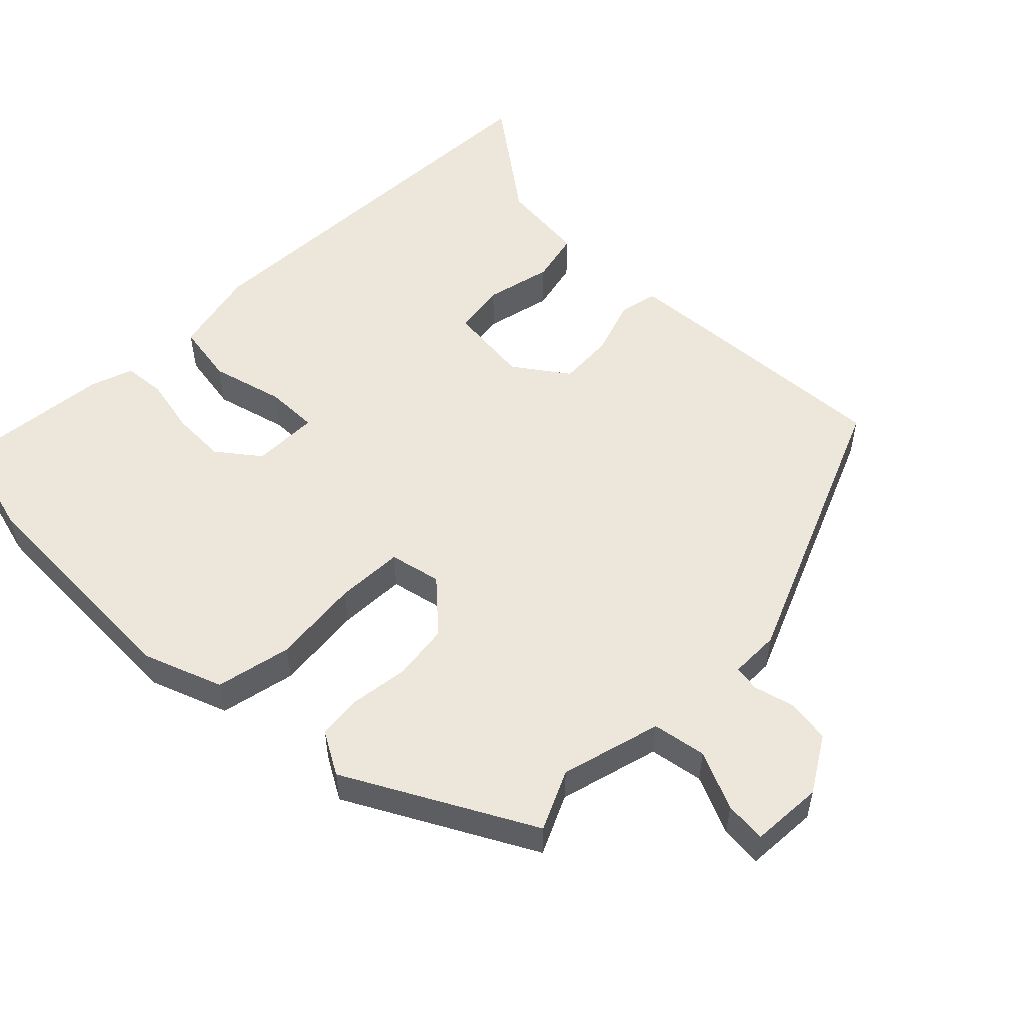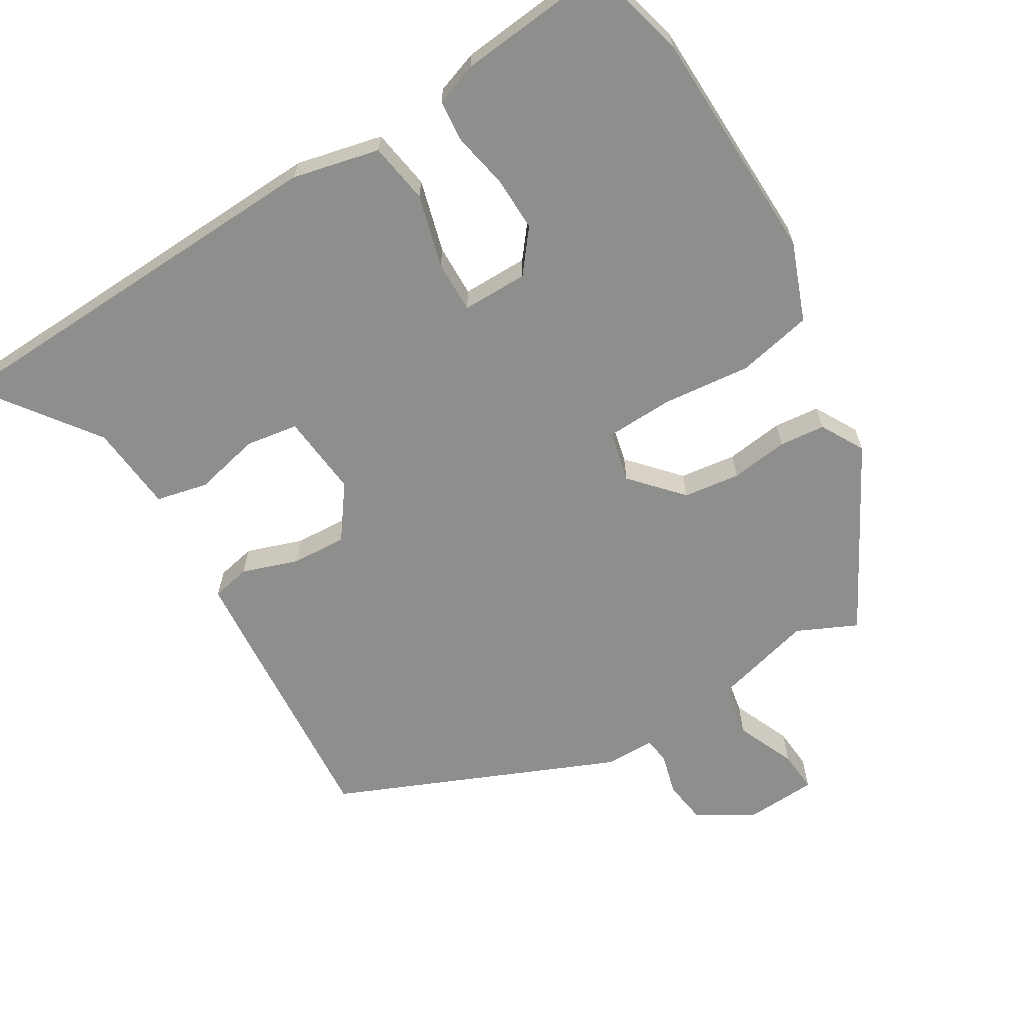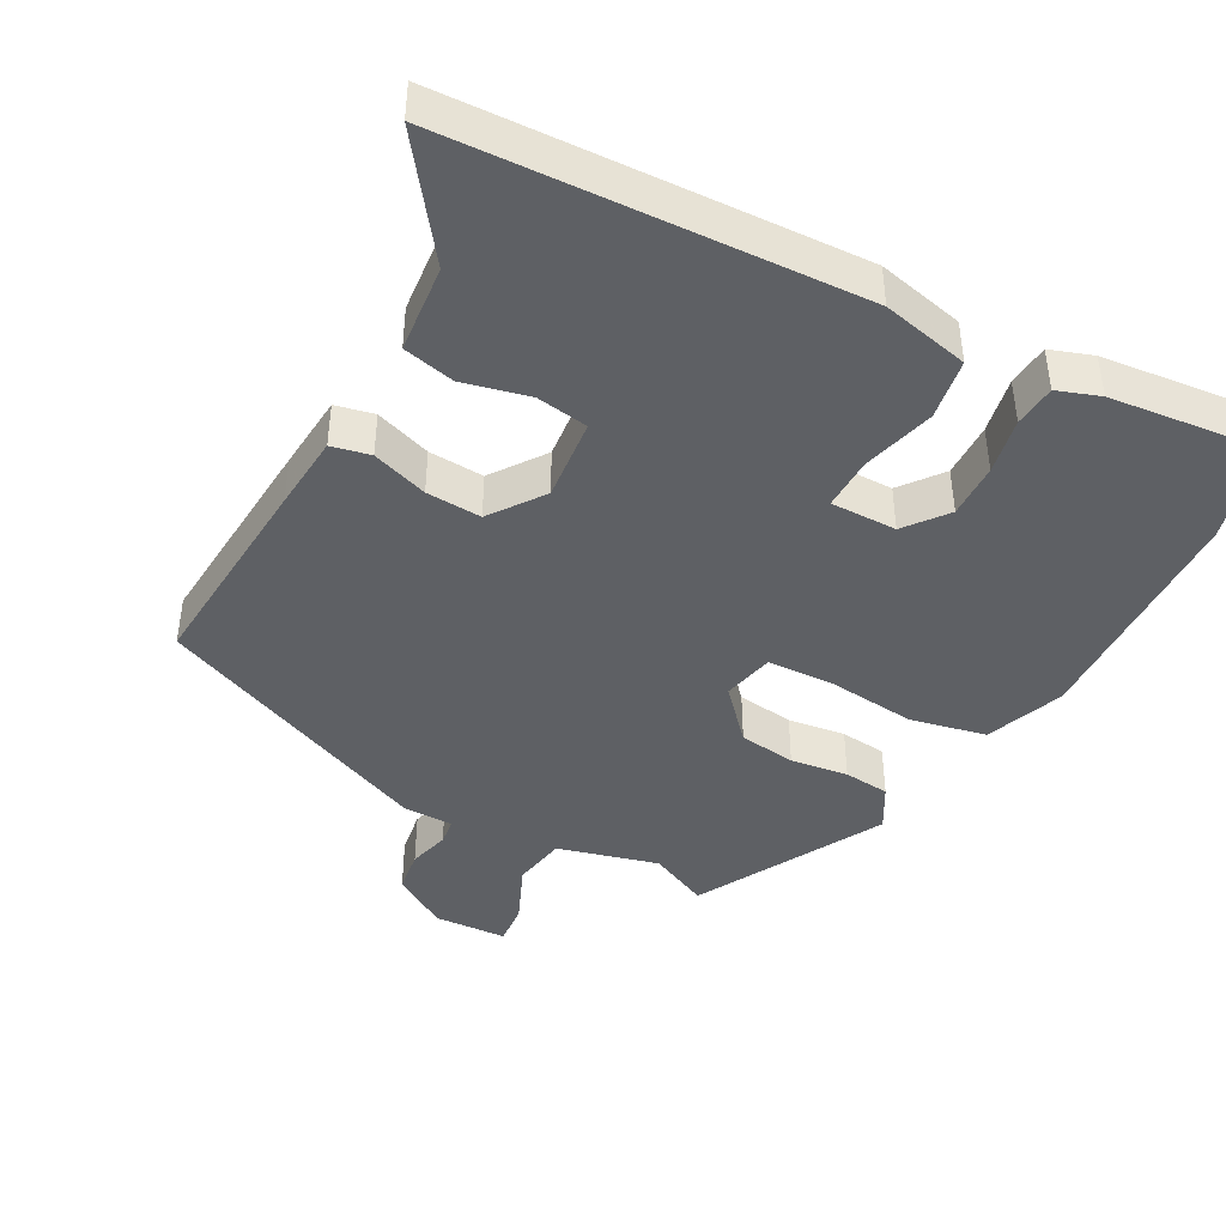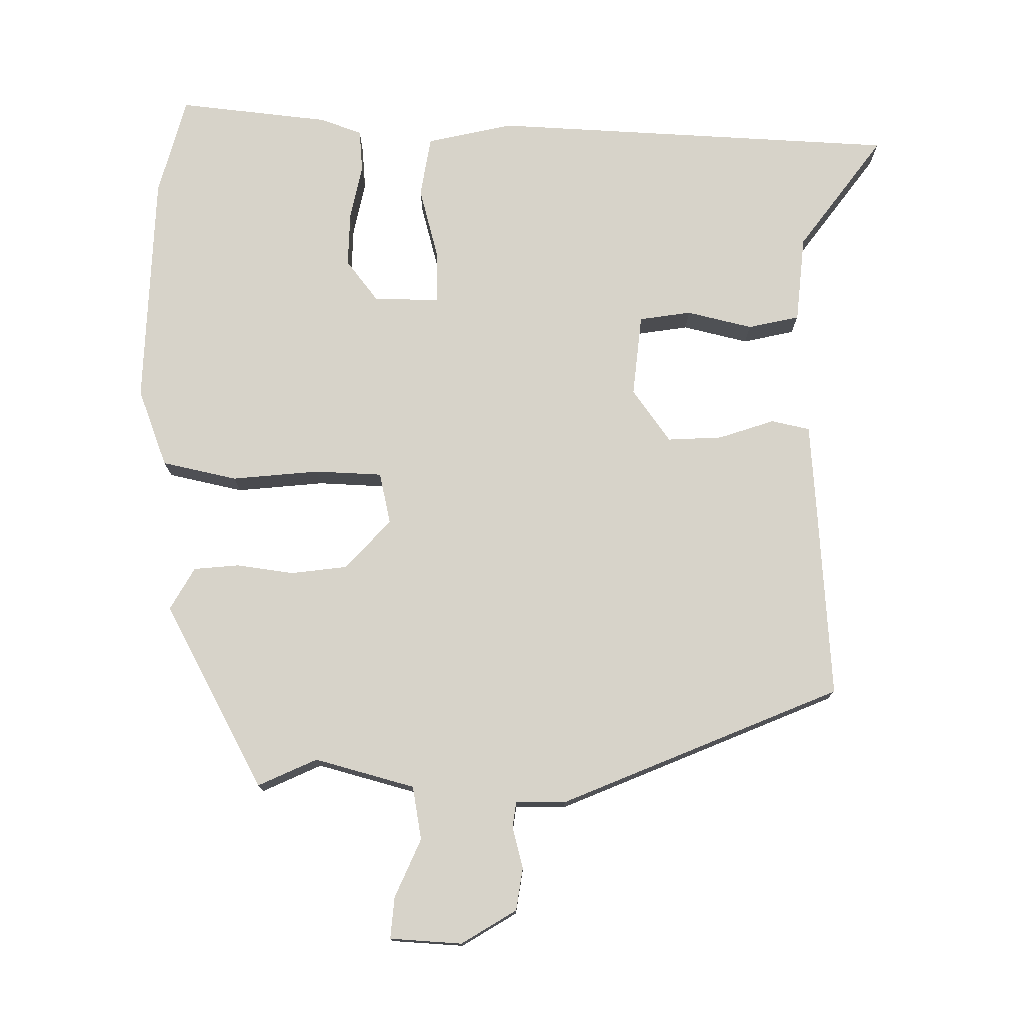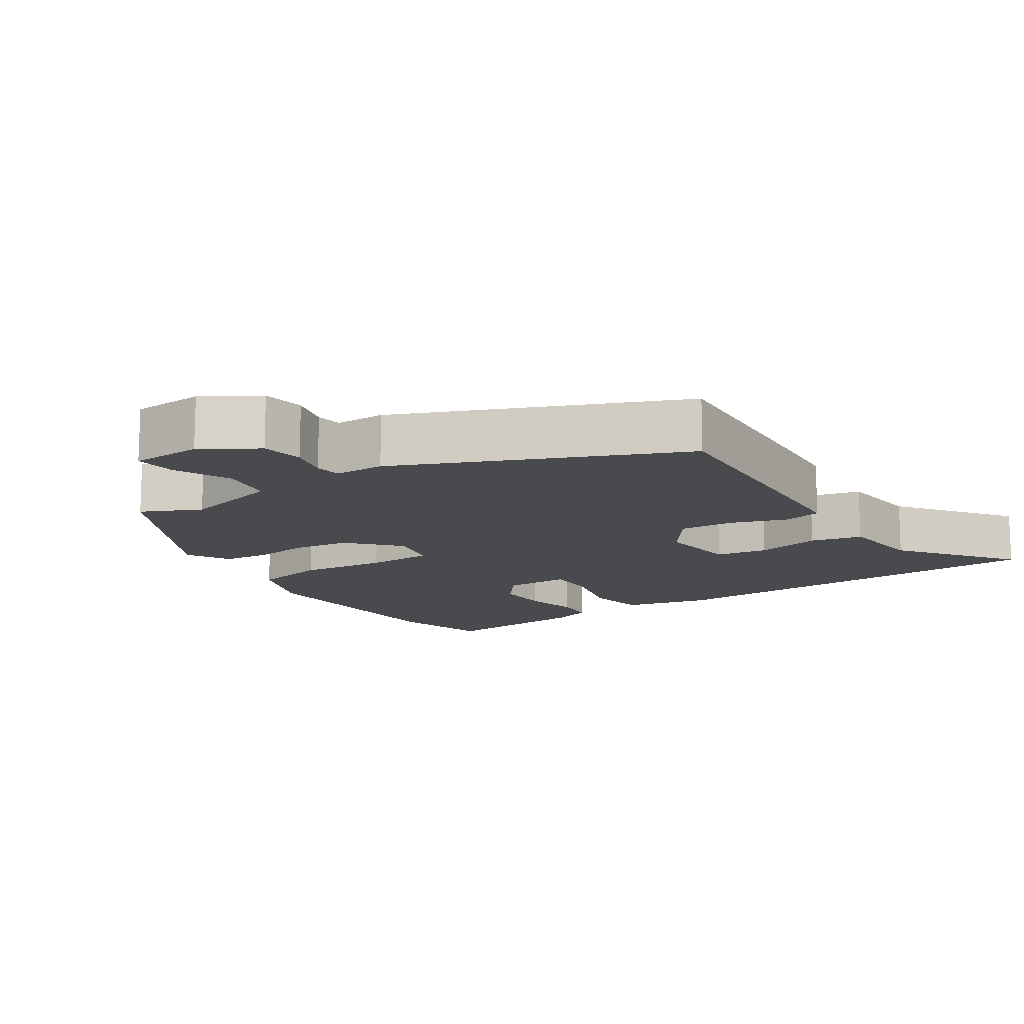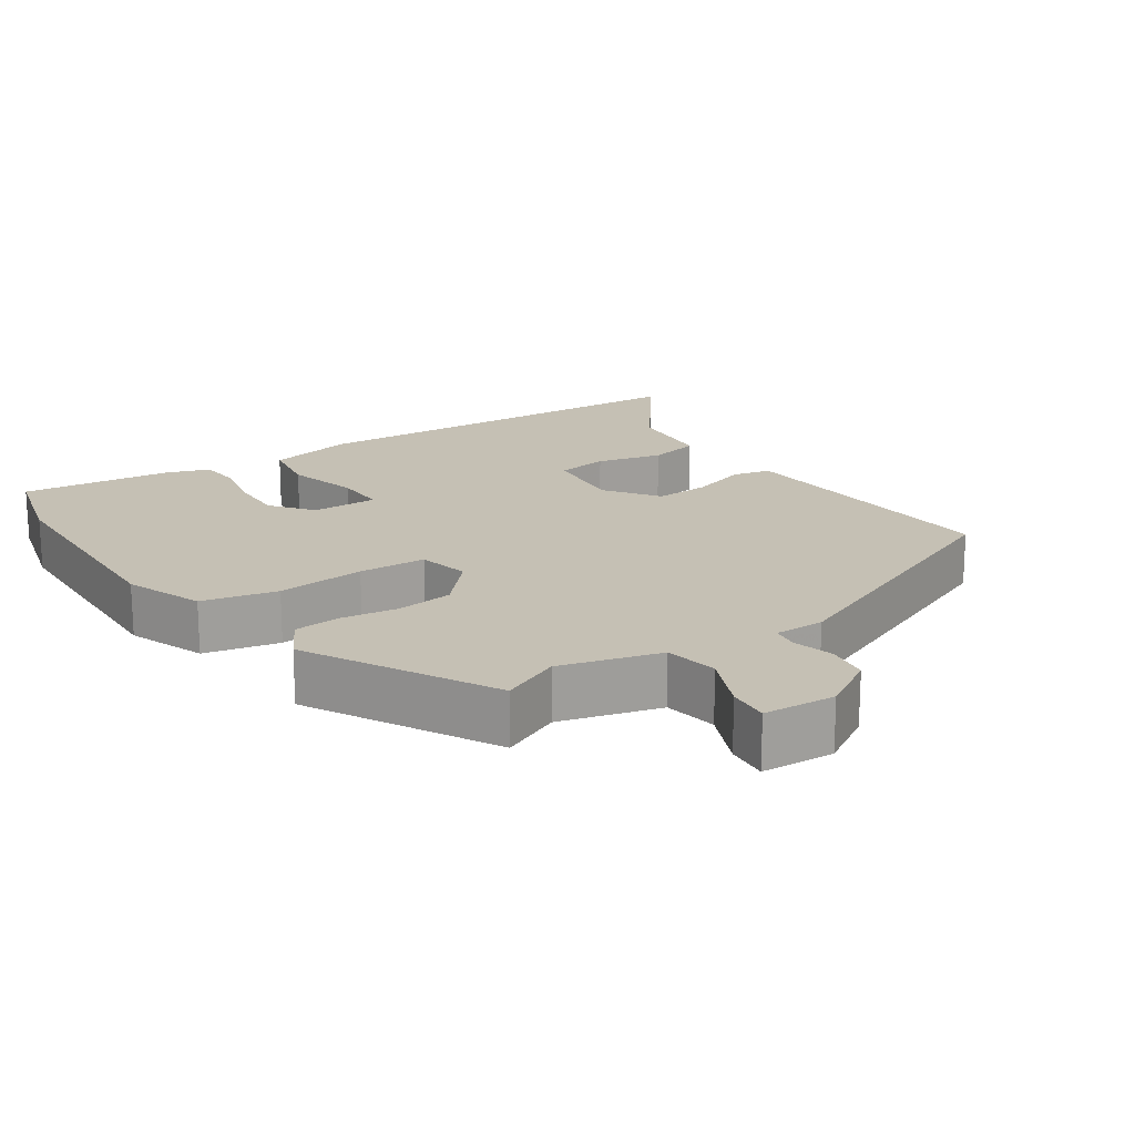
<metadata>
{"format":"obj","ext":"obj","renderer":"f3d","projection":"perspective","resolution":1024,"background":"white","views":[{"elev":53.8,"azim":134.7,"up":"+Y"},{"elev":-64.8,"azim":30.7,"up":"+Y"},{"elev":-43.1,"azim":-28.6,"up":"+Y"},{"elev":76.3,"azim":-179.5,"up":"+Y"},{"elev":-13.3,"azim":-146.7,"up":"+Y"},{"elev":18.4,"azim":145.9,"up":"+Y"}]}
</metadata>
<code>
v -0.499 0.07 -0.352
v -0.479 0.07 -0.062
v -0.471 0.07 0.044
v -0.417 0.07 0.056
v -0.339 0.07 0.03
v -0.262 0.07 0.026
v -0.209 0.07 0.1
v -0.221 0.07 0.215
v -0.294 0.07 0.226
v -0.386 0.07 0.204
v -0.458 0.07 0.22
v -0.47 0.07 0.342
v -0.588 0.07 0.501
v -0.018 0.07 0.529
v 0.103 0.07 0.502
v 0.117 0.07 0.417
v 0.09 0.07 0.316
v 0.089 0.07 0.243
v 0.181 0.07 0.244
v 0.226 0.07 0.302
v 0.224 0.07 0.378
v 0.208 0.07 0.456
v 0.213 0.07 0.515
v 0.272 0.07 0.536
v 0.484 0.07 0.559
v 0.521 0.07 0.42
v 0.532 0.07 0.092
v 0.491 0.07 -0.017
v 0.386 0.07 -0.04
v 0.263 0.07 -0.028
v 0.169 0.07 -0.032
v 0.153 0.07 -0.104
v 0.216 0.07 -0.173
v 0.295 0.07 -0.183
v 0.375 0.07 -0.172
v 0.439 0.07 -0.178
v 0.473 0.07 -0.238
v 0.334 0.07 -0.496
v 0.251 0.07 -0.458
v 0.111 0.07 -0.496
v 0.098 0.07 -0.571
v 0.134 0.07 -0.653
v 0.139 0.07 -0.711
v 0.038 0.07 -0.717
v -0.039 0.07 -0.67
v -0.048 0.07 -0.61
v -0.033 0.07 -0.553
v -0.038 0.07 -0.516
v -0.108 0.07 -0.516
v -0.499 0 -0.352
v -0.479 0 -0.062
v -0.471 0 0.044
v -0.417 0 0.056
v -0.339 0 0.03
v -0.262 0 0.026
v -0.209 0 0.1
v -0.221 0 0.215
v -0.294 0 0.226
v -0.386 0 0.204
v -0.458 0 0.22
v -0.47 0 0.342
v -0.588 0 0.501
v -0.018 0 0.529
v 0.103 0 0.502
v 0.117 0 0.417
v 0.09 0 0.316
v 0.089 0 0.243
v 0.181 0 0.244
v 0.226 0 0.302
v 0.224 0 0.378
v 0.208 0 0.456
v 0.213 0 0.515
v 0.272 0 0.536
v 0.484 0 0.559
v 0.521 0 0.42
v 0.532 0 0.092
v 0.491 0 -0.017
v 0.386 0 -0.04
v 0.263 0 -0.028
v 0.169 0 -0.032
v 0.153 0 -0.104
v 0.216 0 -0.173
v 0.295 0 -0.183
v 0.375 0 -0.172
v 0.439 0 -0.178
v 0.473 0 -0.238
v 0.334 0 -0.496
v 0.251 0 -0.458
v 0.111 0 -0.496
v 0.098 0 -0.571
v 0.134 0 -0.653
v 0.139 0 -0.711
v 0.038 0 -0.717
v -0.039 0 -0.67
v -0.048 0 -0.61
v -0.033 0 -0.553
v -0.038 0 -0.516
v -0.108 0 -0.516
f 48 49 1 2
f 44 45 46 47
f 44 47 48
f 41 42 43 44
f 40 41 44 48
f 39 40 48 2
f 34 35 36 37
f 33 34 37 38
f 32 33 38 39
f 27 28 29 30
f 27 30 31
f 26 27 31
f 25 26 31
f 24 25 31
f 21 22 23 24
f 20 21 24
f 20 24 31 32
f 14 15 16 17
f 12 13 14 17
f 12 17 18
f 9 10 11 12
f 8 9 12 18
f 7 8 18 19
f 2 3 4 5
f 32 39 2 5
f 19 20 32
f 6 7 19 32
f 5 6 32
f 51 50 98 97
f 96 95 94 93
f 97 96 93
f 93 92 91 90
f 97 93 90 89
f 51 97 89 88
f 86 85 84 83
f 87 86 83 82
f 88 87 82 81
f 79 78 77 76
f 80 79 76
f 80 76 75
f 80 75 74
f 80 74 73
f 73 72 71 70
f 73 70 69
f 81 80 73 69
f 66 65 64 63
f 66 63 62 61
f 67 66 61
f 61 60 59 58
f 67 61 58 57
f 68 67 57 56
f 54 53 52 51
f 54 51 88 81
f 81 69 68
f 81 68 56 55
f 81 55 54
f 1 50 51 2
f 2 51 52 3
f 3 52 53 4
f 4 53 54 5
f 5 54 55 6
f 6 55 56 7
f 7 56 57 8
f 8 57 58 9
f 9 58 59 10
f 10 59 60 11
f 11 60 61 12
f 12 61 62 13
f 13 62 63 14
f 14 63 64 15
f 15 64 65 16
f 16 65 66 17
f 17 66 67 18
f 18 67 68 19
f 19 68 69 20
f 20 69 70 21
f 21 70 71 22
f 22 71 72 23
f 23 72 73 24
f 24 73 74 25
f 25 74 75 26
f 26 75 76 27
f 27 76 77 28
f 28 77 78 29
f 29 78 79 30
f 30 79 80 31
f 31 80 81 32
f 32 81 82 33
f 33 82 83 34
f 34 83 84 35
f 35 84 85 36
f 36 85 86 37
f 37 86 87 38
f 38 87 88 39
f 39 88 89 40
f 40 89 90 41
f 41 90 91 42
f 42 91 92 43
f 43 92 93 44
f 44 93 94 45
f 45 94 95 46
f 46 95 96 47
f 47 96 97 48
f 48 97 98 49
f 49 98 50 1

</code>
